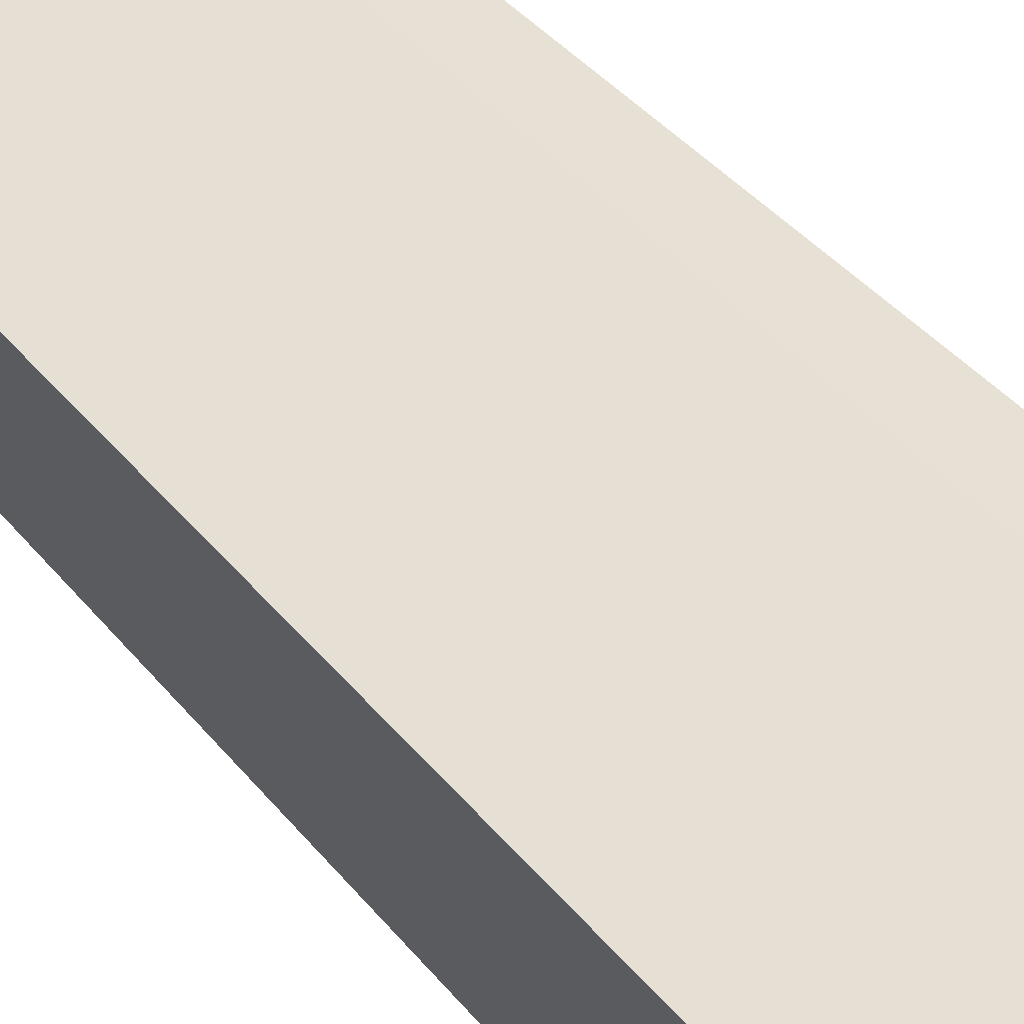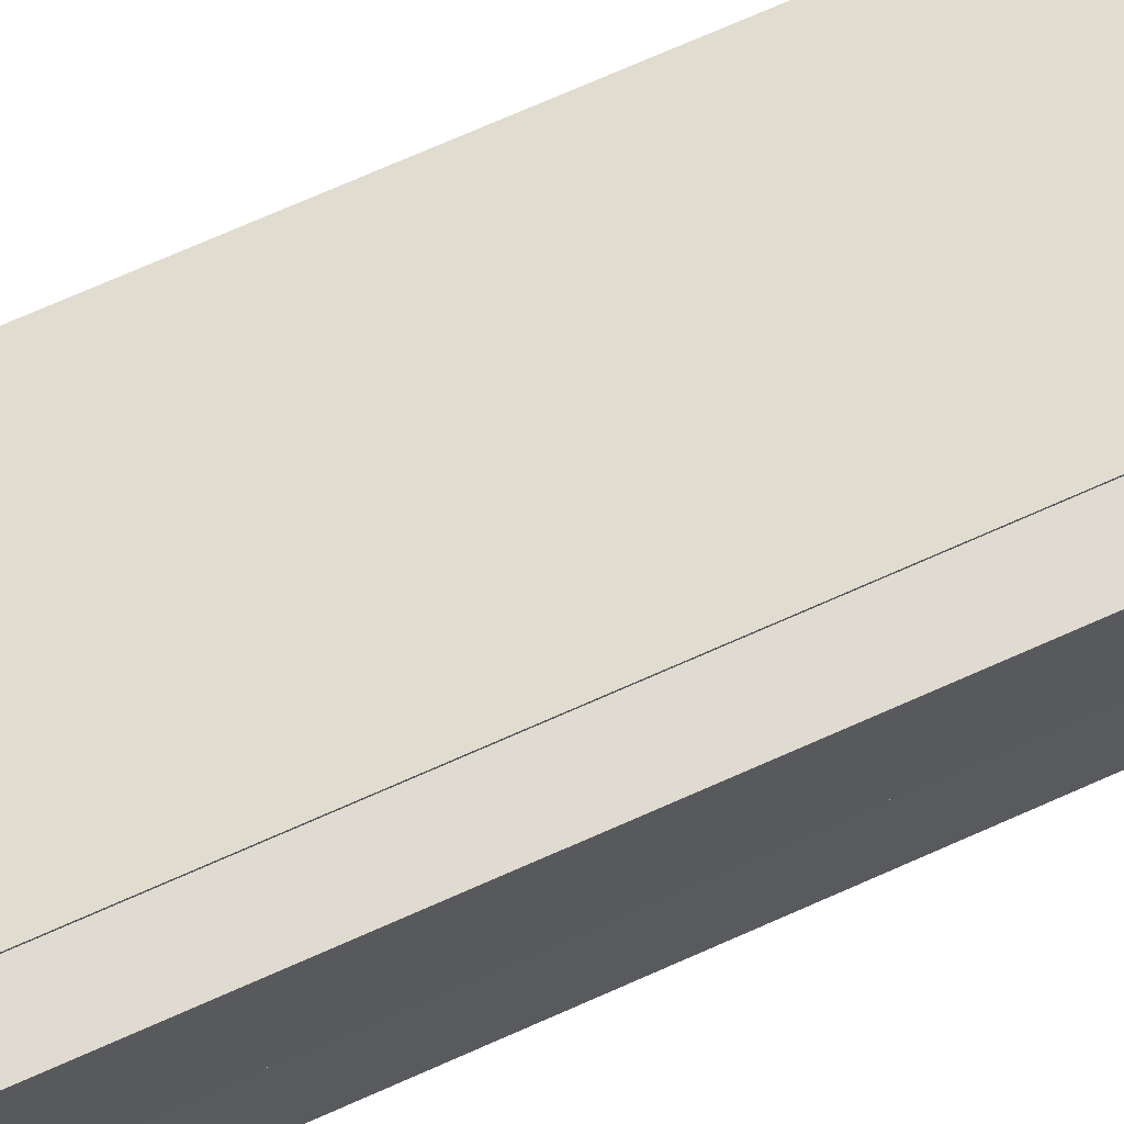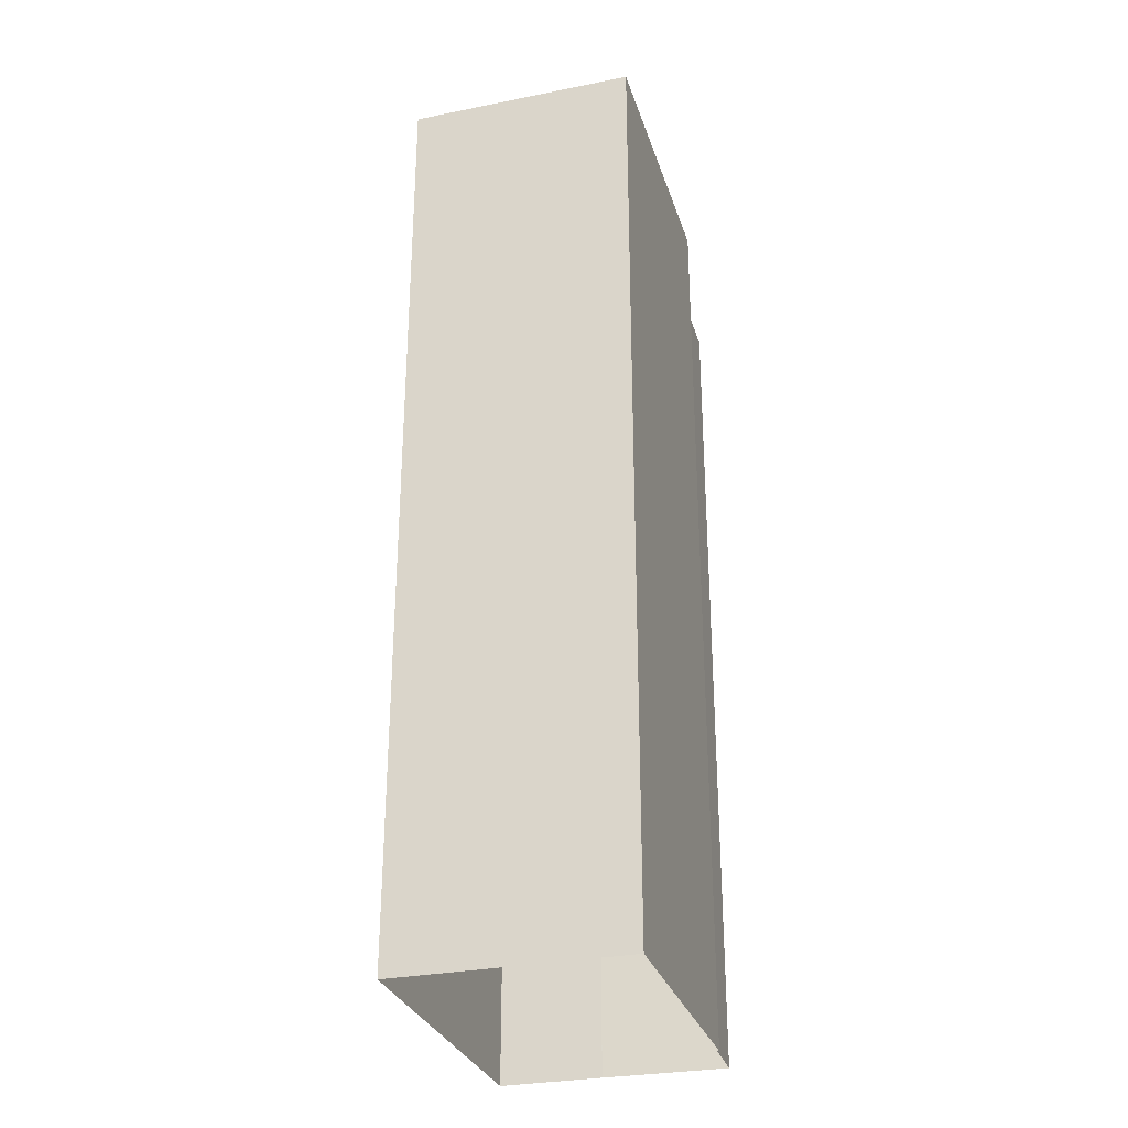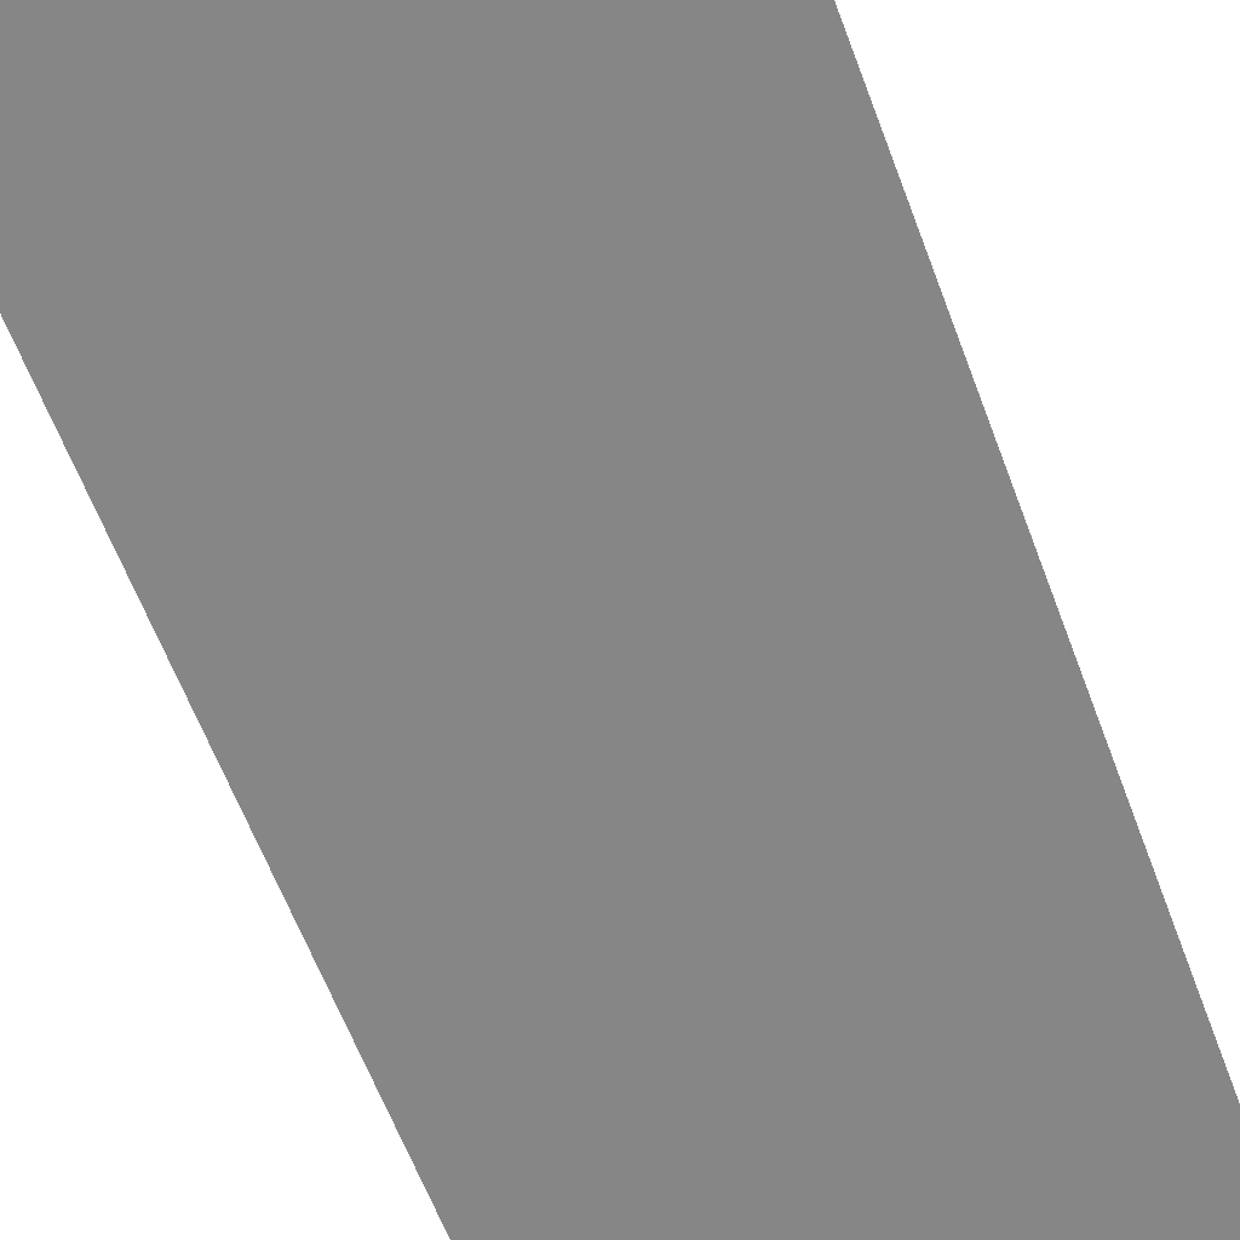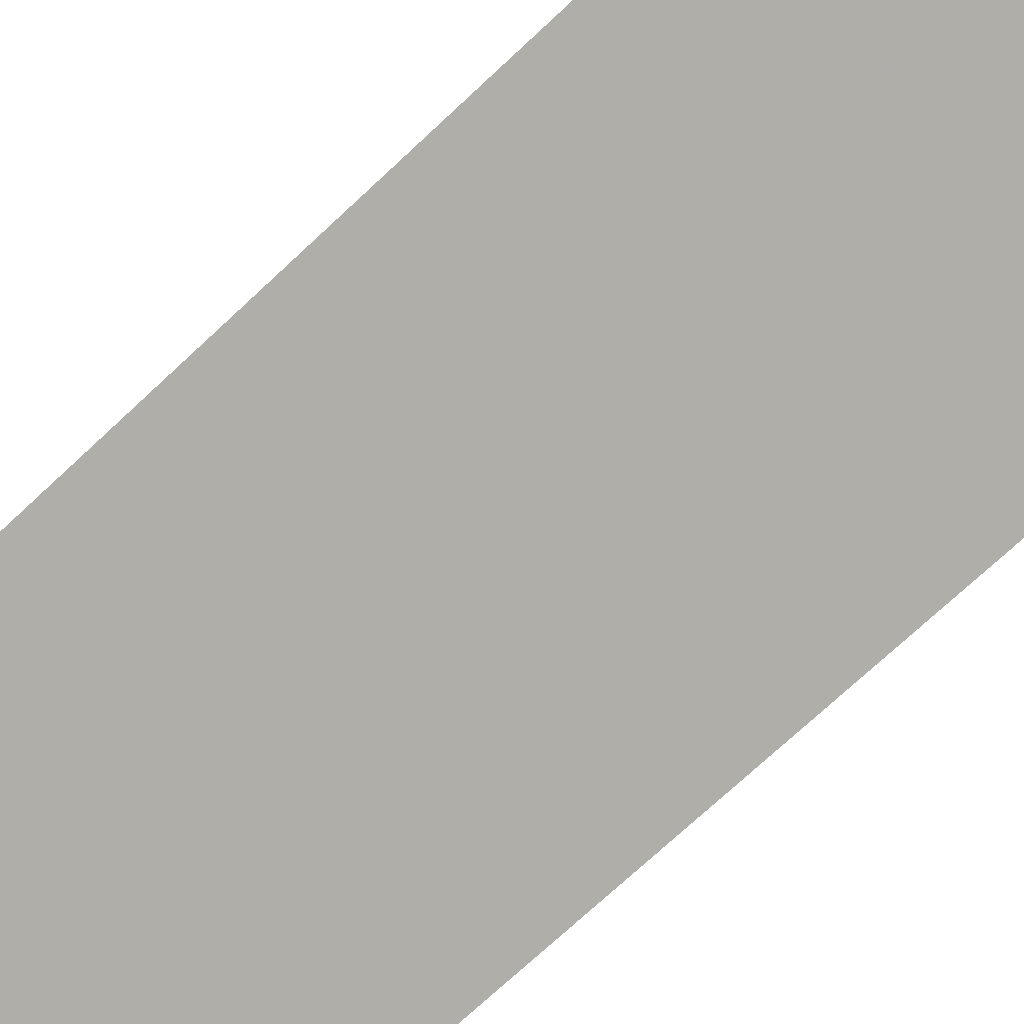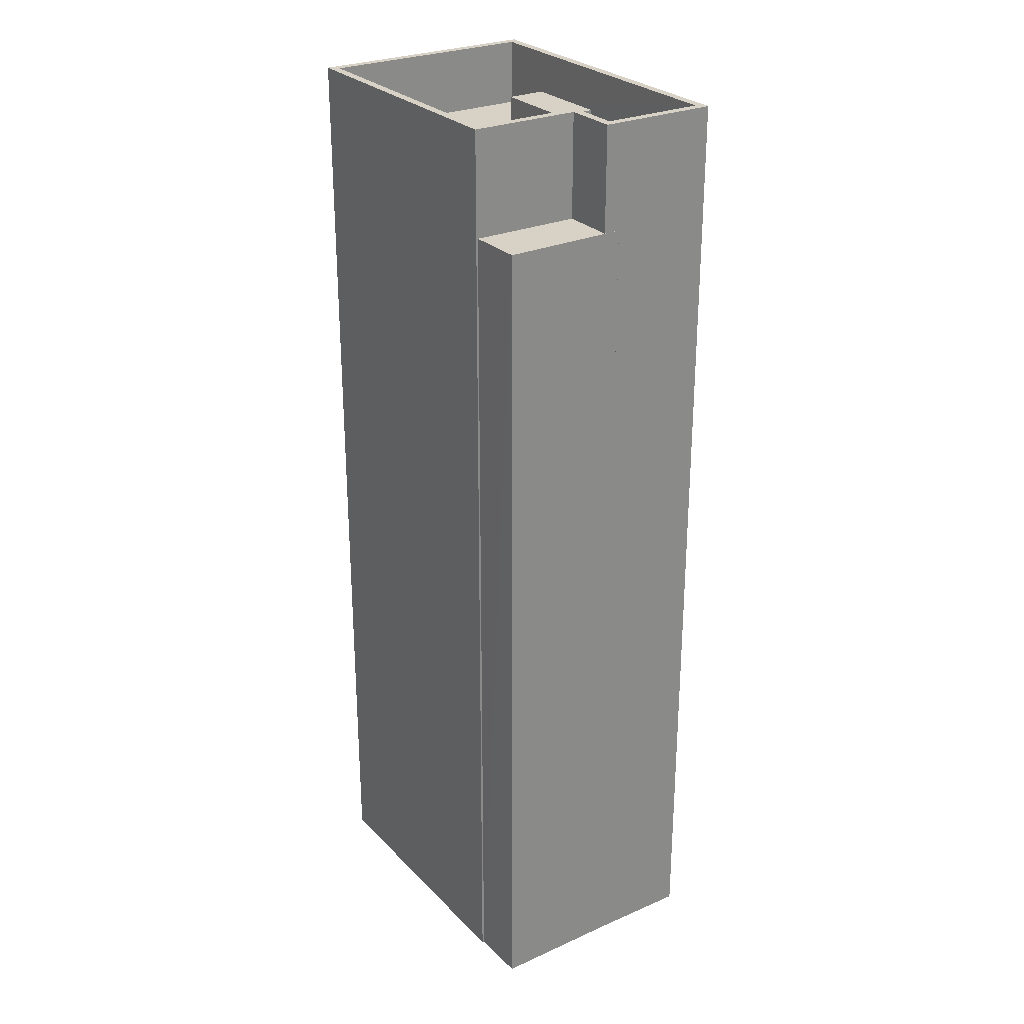
<metadata>
{"format":"obj","ext":"obj","renderer":"f3d","projection":"perspective","resolution":1024,"background":"white","views":[{"elev":41.4,"azim":144.3,"up":"+Y"},{"elev":77.4,"azim":-113.4,"up":"+Y"},{"elev":-30.0,"azim":95.5,"up":"+Z"},{"elev":-58.0,"azim":-160.2,"up":"+Y"},{"elev":-71.5,"azim":-46.7,"up":"+Y"},{"elev":27.2,"azim":-134.5,"up":"+Z"}]}
</metadata>
<code>
v -1.165e+04 -3.351e+04 31.14
v -1.165e+04 -3.351e+04 31.14
v -1.164e+04 -3.352e+04 31.14
v -1.163e+04 -3.35e+04 31.14
v -1.165e+04 -3.35e+04 31.14
v -1.165e+04 -3.35e+04 31.14
v -1.165e+04 -3.351e+04 31.14
v -1.165e+04 -3.35e+04 31.14
v -1.165e+04 -3.351e+04 69.9
v -1.165e+04 -3.351e+04 69.9
v -1.165e+04 -3.35e+04 69.9
v -1.165e+04 -3.35e+04 69.9
v -1.165e+04 -3.351e+04 69.9
v -1.165e+04 -3.351e+04 69.9
v -1.165e+04 -3.35e+04 74.71
v -1.164e+04 -3.351e+04 74.71
v -1.165e+04 -3.35e+04 74.71
v -1.165e+04 -3.351e+04 74.71
v -1.165e+04 -3.351e+04 74.71
v -1.163e+04 -3.35e+04 74.71
v -1.164e+04 -3.351e+04 71.71
v -1.165e+04 -3.35e+04 71.71
v -1.164e+04 -3.351e+04 71.71
v -1.165e+04 -3.351e+04 71.71
v -1.165e+04 -3.351e+04 71.71
v -1.165e+04 -3.351e+04 71.71
v -1.165e+04 -3.351e+04 71.71
v -1.164e+04 -3.351e+04 71.71
v -1.164e+04 -3.351e+04 71.71
v -1.164e+04 -3.351e+04 71.71
v -1.165e+04 -3.351e+04 71.71
v -1.165e+04 -3.351e+04 71.71
v -1.164e+04 -3.351e+04 74.71
v -1.164e+04 -3.352e+04 74.71
v -1.165e+04 -3.351e+04 74.71
v -1.165e+04 -3.351e+04 74.71
v -1.165e+04 -3.351e+04 74.71
v -1.165e+04 -3.351e+04 74.71
v -1.165e+04 -3.351e+04 73.67
v -1.164e+04 -3.351e+04 73.67
v -1.164e+04 -3.351e+04 73.67
v -1.165e+04 -3.351e+04 73.67
f 1 2 3
f 4 3 5
f 4 5 6
f 2 7 8
f 5 2 8
f 3 2 5
f 9 10 11
f 11 10 12
f 9 13 10
f 12 10 14
f 15 16 17
f 18 15 19
f 16 20 17
f 19 15 17
f 21 22 23
f 24 25 26
f 25 27 22
f 28 21 23
f 22 27 23
f 24 27 25
f 29 30 28
f 30 29 31
f 31 32 24
f 24 32 27
f 28 23 29
f 29 32 31
f 33 34 20
f 16 33 20
f 35 34 33
f 19 36 37
f 18 19 37
f 36 35 37
f 33 38 35
f 37 35 38
f 39 40 41
f 39 42 40
f 2 9 7
f 2 13 9
f 9 11 8
f 7 9 8
f 5 8 11
f 12 5 11
f 14 19 12
f 5 12 6
f 6 12 17
f 12 19 17
f 17 20 4
f 6 17 4
f 34 3 4
f 20 34 4
f 35 1 3
f 34 35 3
f 36 10 13
f 36 13 35
f 13 1 35
f 13 2 1
f 14 36 19
f 14 10 36
f 37 26 25
f 18 37 25
f 18 25 22
f 15 18 22
f 15 22 21
f 16 15 21
f 30 33 28
f 28 16 21
f 28 33 16
f 38 30 31
f 38 33 30
f 26 37 24
f 24 38 31
f 24 37 38
f 23 41 40
f 29 23 40
f 29 40 42
f 32 29 42
f 27 42 39
f 27 32 42
f 23 39 41
f 23 27 39

</code>
